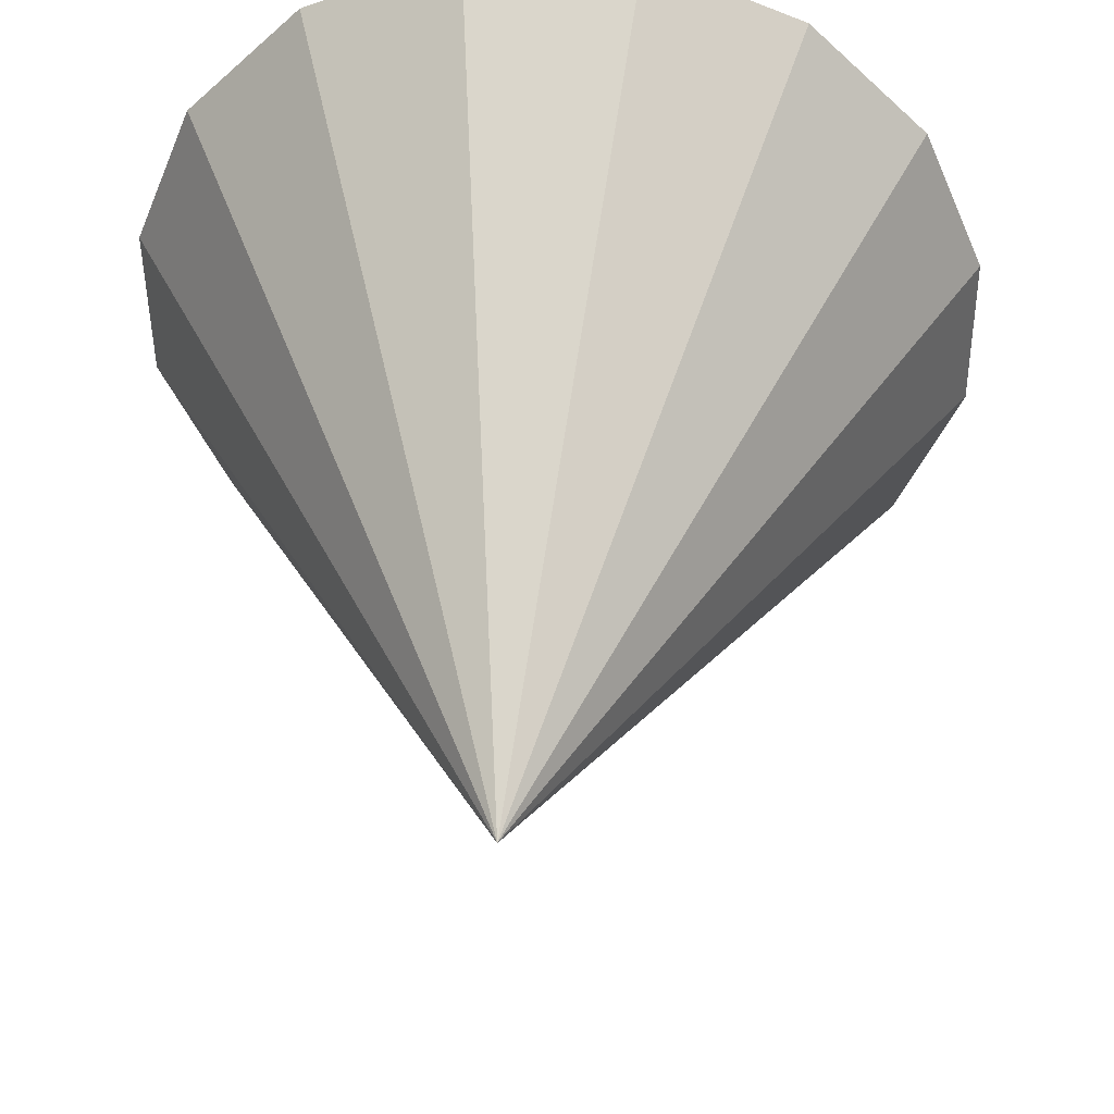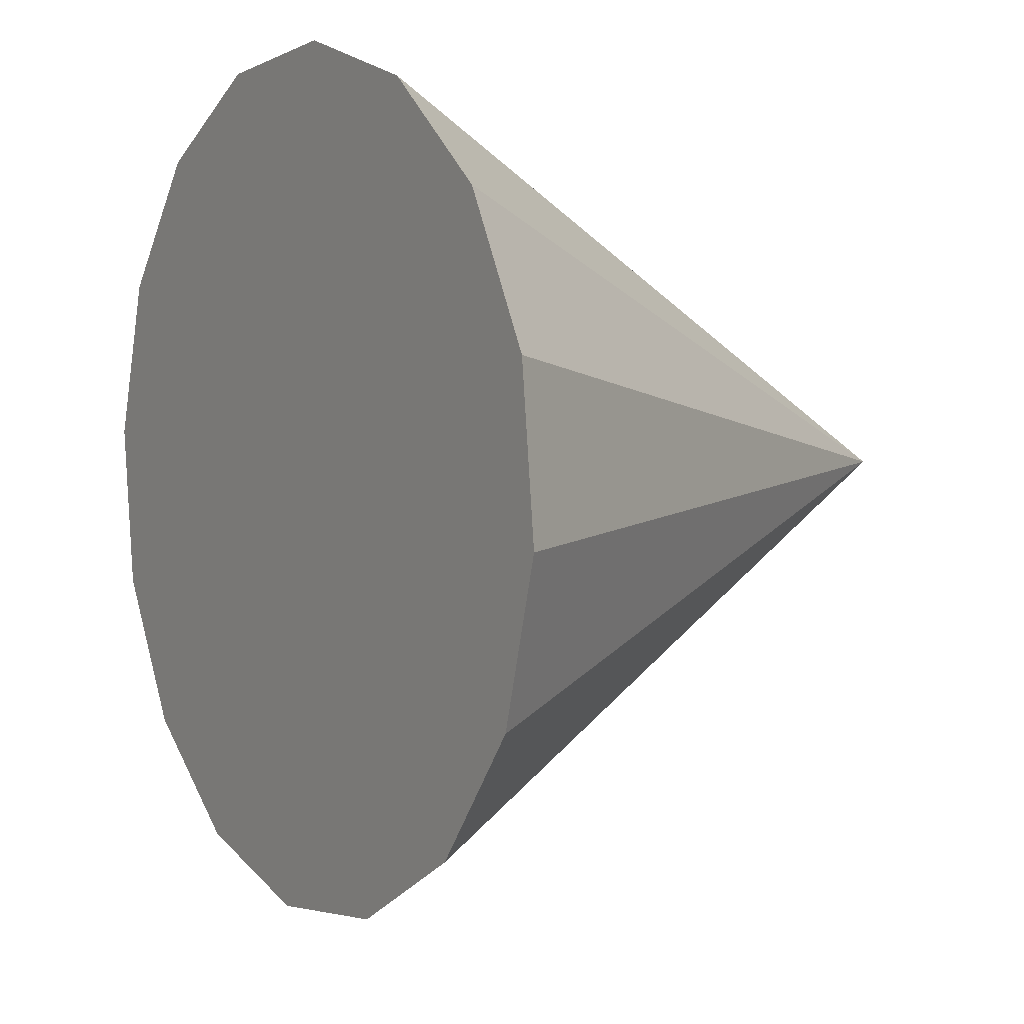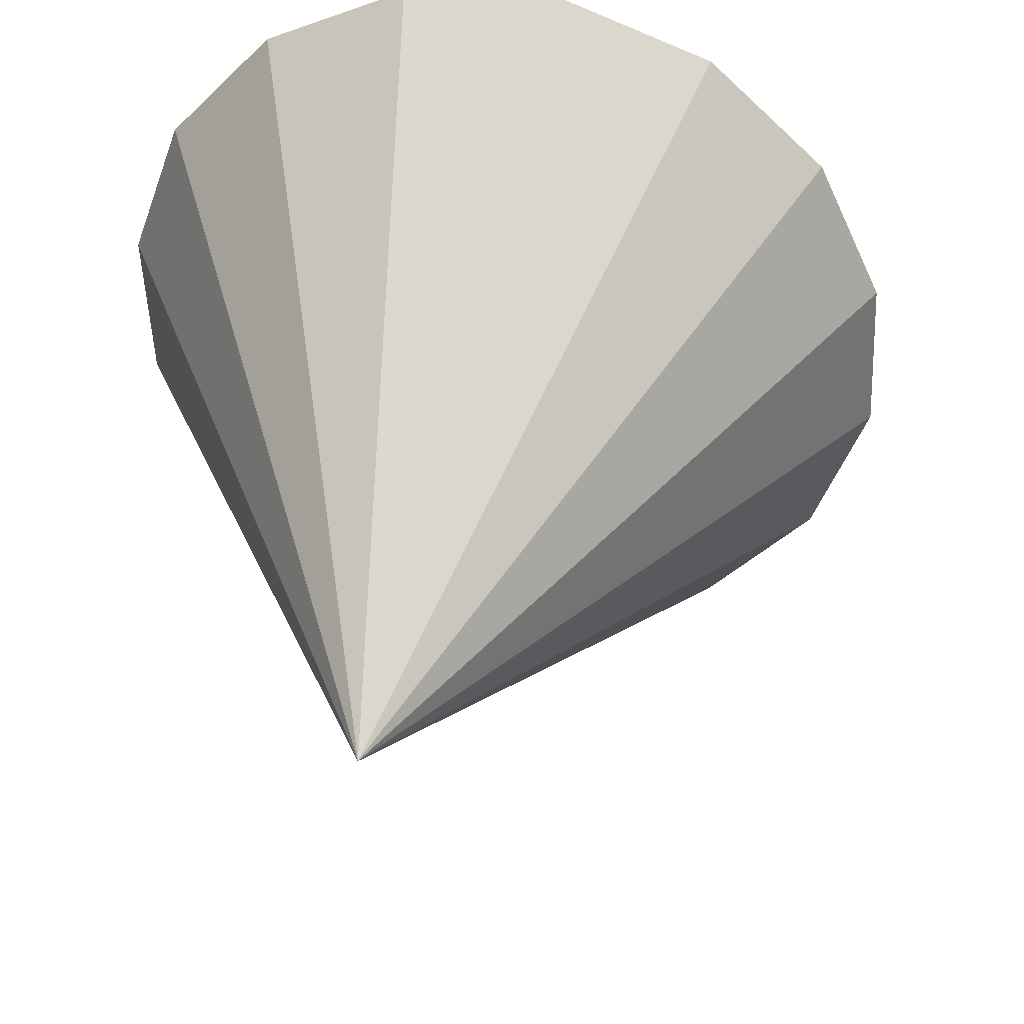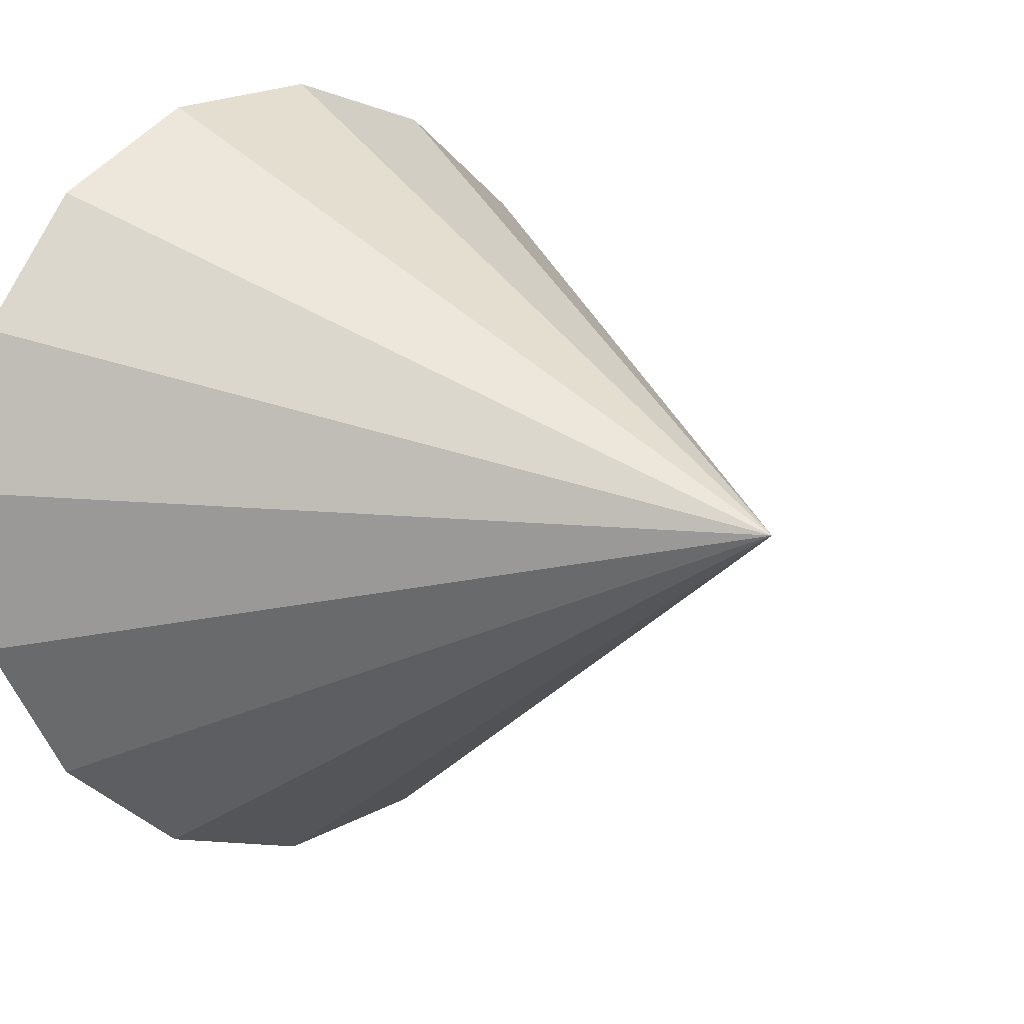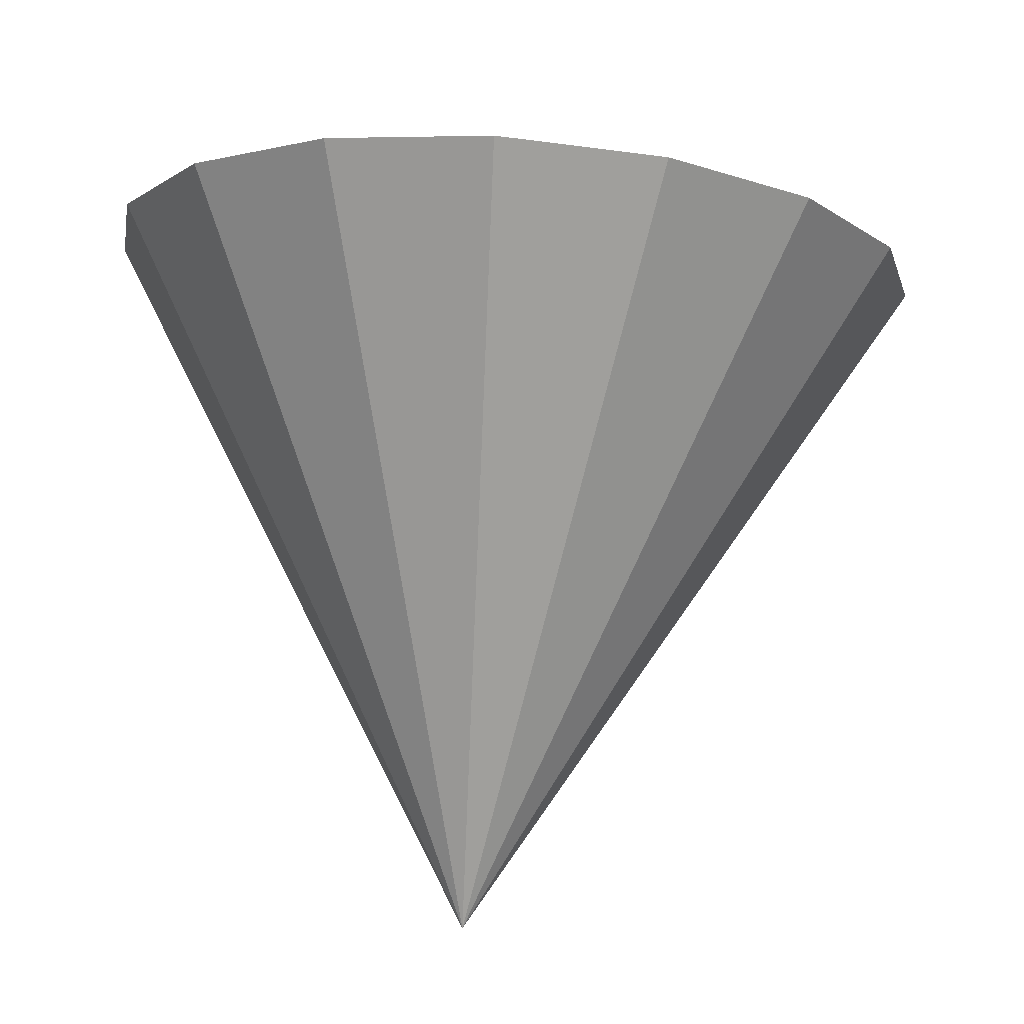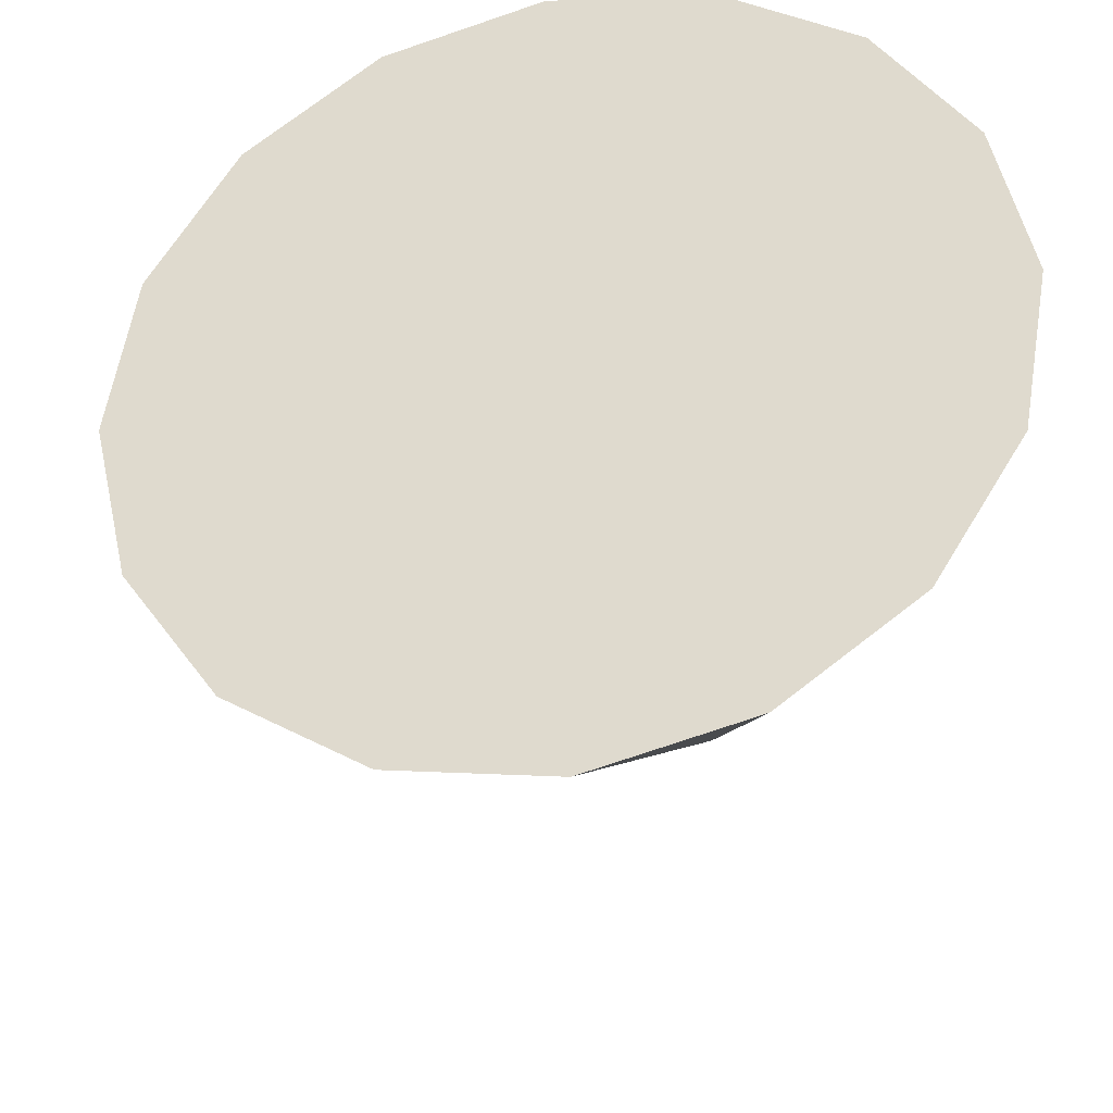
<metadata>
{"format":"obj","ext":"obj","renderer":"f3d","projection":"perspective","resolution":1024,"background":"white","views":[{"elev":-33.2,"azim":133.0,"up":"+Z"},{"elev":-7.9,"azim":45.6,"up":"+Y"},{"elev":45.4,"azim":177.7,"up":"+Y"},{"elev":16.1,"azim":124.3,"up":"+Y"},{"elev":-26.0,"azim":-80.1,"up":"+Z"},{"elev":51.7,"azim":7.2,"up":"+Z"}]}
</metadata>
<code>
o Cone.179_Cone.1655
v 2.566 2.077 2.846
v 2.255 2.429 2.815
v 1.839 2.636 2.743
v 1.381 2.667 2.64
v 0.9505 2.517 2.524
v 0.6134 2.21 2.41
v 0.4208 1.791 2.317
v 0.4021 1.324 2.258
v 0.5601 0.8816 2.243
v 0.8708 0.5298 2.274
v 1.287 0.3225 2.346
v 1.745 0.2912 2.448
v 2.01 1.704 0.6081
v 2.175 0.4409 2.565
v 2.513 0.7486 2.679
v 2.705 1.167 2.772
v 2.724 1.634 2.831
f 1 13 2
f 2 13 3
f 3 13 4
f 4 13 5
f 5 13 6
f 6 13 7
f 7 13 8
f 8 13 9
f 9 13 10
f 10 13 11
f 11 13 12
f 12 13 14
f 14 13 15
f 15 13 16
f 16 13 17
f 17 13 1
f 17 4 8
f 17 1 2
f 2 3 4
f 4 5 6
f 6 7 4
f 7 8 4
f 8 9 10
f 10 11 8
f 11 12 8
f 12 14 15
f 15 16 17
f 17 2 4
f 12 15 8
f 15 17 8

</code>
